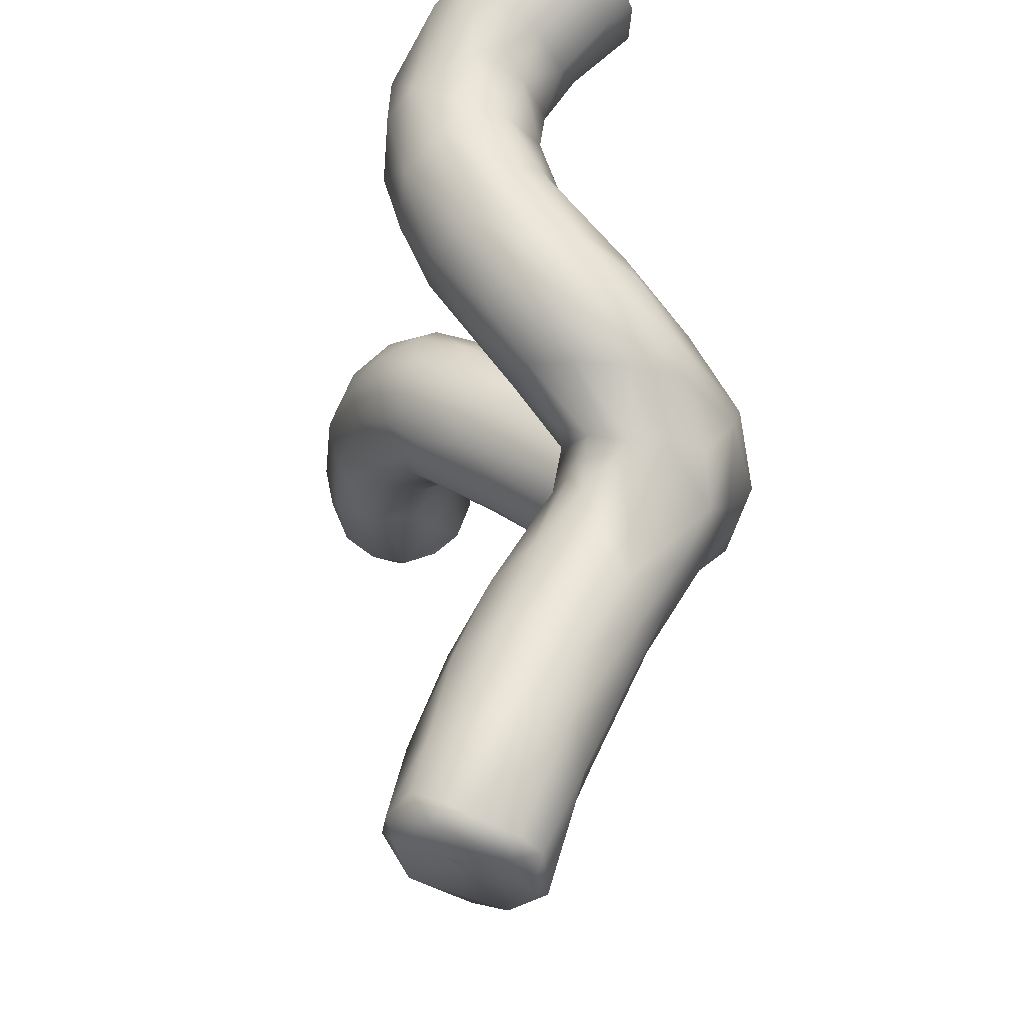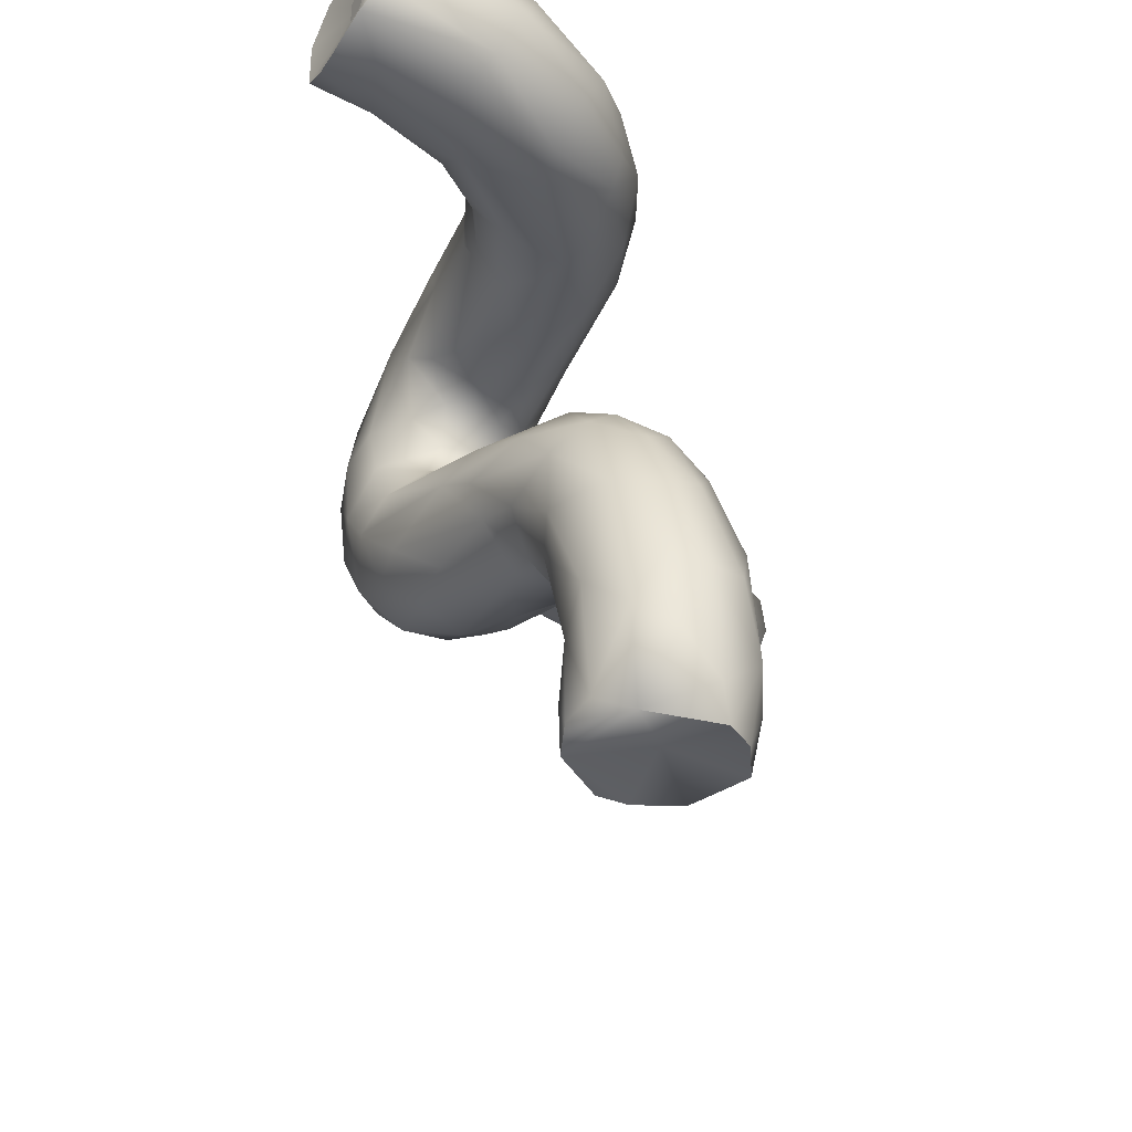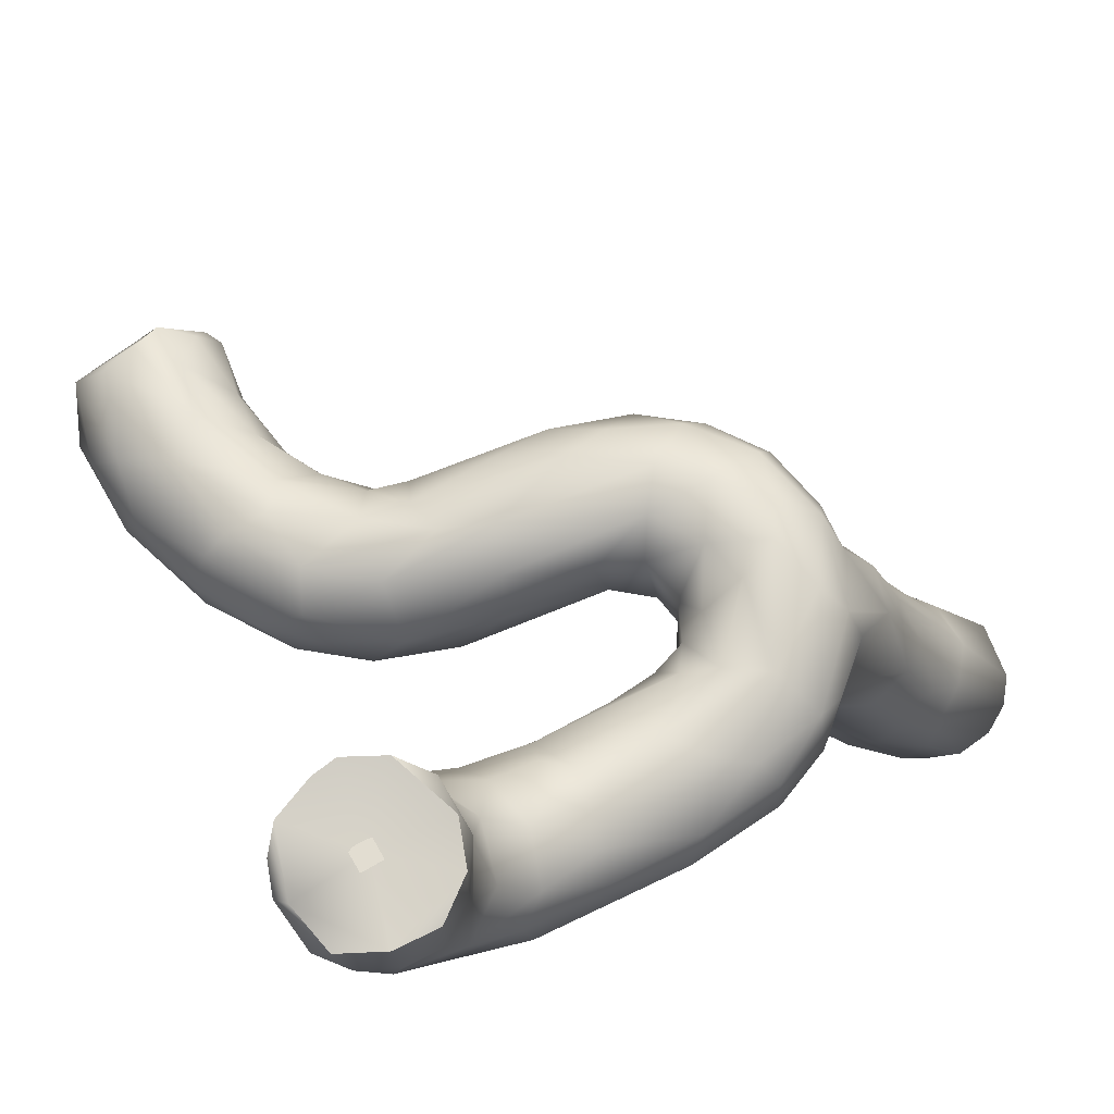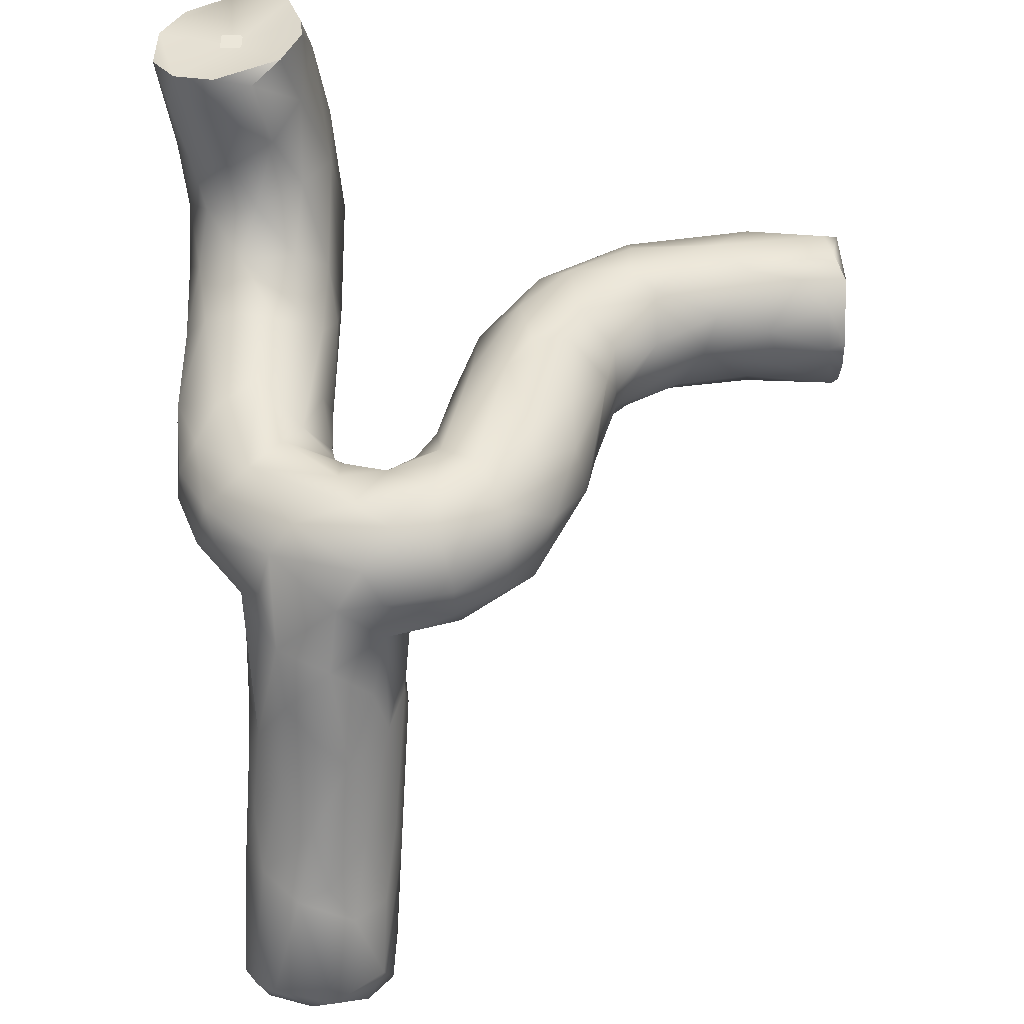
<metadata>
{"format":"obj","ext":"obj","renderer":"f3d","projection":"perspective","resolution":1024,"background":"white","views":[{"elev":58.9,"azim":-127.9,"up":"+Y"},{"elev":-34.6,"azim":66.4,"up":"+Y"},{"elev":65.1,"azim":149.5,"up":"+Z"},{"elev":51.1,"azim":-90.5,"up":"+Z"}]}
</metadata>
<code>
o parts_smooth003_sketching-parts001.005
v -1.826 3.437 -0.1153
v -1.588 3.757 -0.1187
v -1.435 3.373 -0.1154
v -3.891 3.129 -1.794
v -3.772 2.932 -1.959
v -3.672 2.836 -1.816
v -3.575 2.792 -2.048
v -3.337 3.002 -2.27
v 0.4869 3.684 1.863
v 0.7898 3.359 1.952
v 0.9147 3.717 1.877
v 0.8963 3.478 1.877
v 0.9596 3.638 1.797
v -0.4281 0.8367 0.1338
v -0.3571 0.5409 -0.1493
v -0.3999 0.348 -0.001883
v -1.077 4.061 0.2647
v -0.6155 4.011 0.5349
v -0.1679 4.017 0.3614
v -0.4354 0.06019 0.1785
v -0.3912 -0.04206 0.1801
v -0.2926 0.07433 0.4042
v -0.1234 -0.04336 0.4768
v -0.4066 -0.04374 -0.000614
v 0.03558 0.03035 0.0377
v -1.279 1.694 0.6731
v -0.8797 1.465 0.4063
v -0.7725 1.681 0.6324
v -0.5046 1.605 0.5866
v -0.8048 1.92 0.6951
v -1.714 1.609 0.3685
v -1.351 1.545 0.2114
v -0.3481 0.4325 0.2491
v -0.3602 -0.003026 -0.2176
v -0.2962 -0.05199 -0.253
v -0.2293 0.5253 -0.3317
v -0.1795 -0.009084 -0.368
v -1.694 1.708 0.09446
v -1.907 2.055 -0.0492
v -1.214 1.678 -0.09047
v -0.1325 0.238 0.4828
v -0.9873 2.285 0.6054
v -0.9417 2.403 0.3437
v -1.435 2.487 0.5547
v 0.052 0.02712 0.5299
v 0.404 -0.04768 0.3257
v -3.105 2.726 -1.343
v -0.3047 0.7583 0.3446
v -0.05006 0.5526 0.4877
v 0.2285 3.13 1.177
v -0.2808 3.091 0.3998
v 0.277 3.072 0.7395
v 0.4995 3.138 1.324
v 0.4878 3.135 0.7847
v -2.34 3.604 0.2262
v -2.488 3.481 0.4153
v -2.177 3.744 0.4974
v 0.08065 -0.05818 -0.4075
v -0.6544 3.168 0.09353
v -0.6083 3.385 -0.07305
v -0.196 3.273 0.07683
v 0.5381 0.3674 0.159
v 0.5409 0.7468 -0.01022
v 0.4949 0.8222 0.2024
v 0.4235 0.5252 0.3609
v 0.5294 0.1268 -0.04504
v 0.2276 3.241 0.3317
v 0.6517 3.372 0.6827
v 0.3275 3.39 0.3202
v -1.899 3.294 -0.1248
v -2.06 3.57 -0.07276
v 0.08413 0.4296 -0.451
v -2.662 3.037 0.4739
v -2.748 3.381 0.2328
v -2.856 3.081 0.149
v 0.2474 0.06742 0.4884
v 0.5782 3.222 1.775
v 0.7121 3.222 1.319
v 0.1632 0.75 0.4968
v -0.7951 1.399 0.2189
v 0.3264 -0.05575 -0.2818
v 0.4525 -0.05107 -0.1165
v -0.6913 3.982 0.09531
v -0.1661 3.851 0.09526
v -0.6745 3.748 -0.09566
v 0.2443 0.19 -0.398
v 0.3901 0.3639 -0.3315
v -2.381 2.741 0.8839
v -2.24 2.942 0.9038
v -2.318 3.268 0.8293
v -1.938 2.752 0.8269
v -1.727 2.855 0.5157
v -1.765 3.026 0.6878
v -0.3745 1.889 -0.3032
v -0.1286 1.916 -0.1775
v -0.132 1.622 -0.3492
v 0.911 3.851 1.494
v 0.7835 4.027 1.509
v 0.8565 3.998 1.812
v 0.1233 3.967 1.284
v 0.3272 4.067 1.233
v 0.1895 4.02 0.8649
v 0.6028 4.04 1.169
v 0.2609 3.927 0.4757
v -2.091 3.275 -0.3408
v -2.143 3.441 -0.2748
v -1.979 3.049 -0.1538
v -1.76 3.098 0.02432
v -2.631 2.786 -1.193
v -2.539 2.695 -0.7452
v -2.961 2.764 -1.59
v -2.786 2.904 -1.661
v -2.431 2.891 -1.069
v -0.5863 1.549 -0.2815
v -0.5737 1.317 -0.1783
v -0.7659 1.479 -0.1201
v -0.2426 1.149 0.5154
v -0.6529 3.879 0.7079
v -1.166 4.023 0.5208
v -1.375 3.761 0.7487
v 0.0852 3.53 0.1165
v 0.4074 3.261 2.012
v 0.2126 3.282 1.675
v 0.1917 3.376 2.007
v -1.929 2.259 0.9053
v -1.073 2.07 0.7515
v -1.775 2.452 0.8185
v 0.2821 1.296 0.3883
v -0.4495 0.9715 -0.115
v -2.586 2.886 0.7298
v -2.605 2.377 0.5681
v -2.47 2.441 0.8151
v -2.675 2.767 0.5405
v -2.616 2.388 0.3636
v 0.4579 0.784 -0.2168
v 0.3571 1.348 -0.0526
v 0.2817 1.055 -0.3302
v -2.316 2.293 0.03275
v -2.418 2.642 0.007234
v 0.1441 1.282 0.495
v -2.421 3.407 0.6793
v -1.652 4.014 0.2396
v -1.651 3.983 0.4863
v -1.214 3.986 0.05775
v -3.403 2.814 -1.422
v -3.338 2.767 -1.939
v -0.3137 1.107 -0.3204
v -0.07681 0.8293 -0.4188
v -0.721 2.296 -0.01839
v -0.4562 2.112 -0.1665
v -0.9339 2.179 -0.1563
v 0.04086 0.9639 -0.4268
v -0.2615 2.132 -0.003886
v -0.6636 1.987 -0.2766
v -0.7245 3.45 0.7947
v -0.5965 3.333 0.7688
v -0.3597 3.666 0.9308
v -0.3151 3.34 0.9032
v 0.1421 1.565 -0.2124
v -3.078 3.389 -0.5604
v -3.332 3.534 -1.198
v -3.295 3.221 -0.839
v -3.08 3.579 -0.9284
v -3.12 3.657 -1.314
v -2.01 3.801 0.6016
v -2.01 3.876 0.2642
v -2.805 3.606 -0.6748
v -2.87 3.529 -0.4373
v -0.4987 1.138 0.3142
v -0.7396 1.389 0.01537
v -1.879 3.546 0.7964
v -2.002 3.026 0.8564
v -1.656 3.366 0.7635
v -0.09773 1.312 0.562
v -0.1057 1.682 0.5482
v 0.3893 1.304 0.1368
v -1.623 1.68 0.6416
v -2.004 2.561 -0.02171
v -1.763 2.335 -0.03113
v -1.436 2.117 -0.121
v -0.4274 1.992 0.5728
v -0.006723 1.861 0.3806
v 0.2045 1.688 0.1523
v 0.06679 1.837 -0.03624
v -0.5943 1.773 -0.3199
v -3.076 3 -0.4592
v -2.846 2.848 -0.08069
v -2.872 2.768 -0.3766
v -0.03375 1.975 0.2126
v 0.06227 3.763 1.968
v 0.1532 4.004 1.918
v -0.4212 2.239 0.2976
v -0.6429 1.411 0.4341
v -3.713 3.614 -1.838
v -3.572 3.689 -1.949
v -3.375 3.69 -2.044
v -3.087 3.665 -1.598
v -2.998 3.581 -1.872
v -2.807 3.636 -1.013
v -2.31 3.538 -0.318
v -2.703 3.601 -1.171
v -2.398 3.515 -0.7313
v 0.8849 3.595 1.127
v 0.7464 3.856 0.9971
v 0.8167 3.323 1.234
v -3.269 2.917 -0.9675
v -3.565 2.995 -1.384
v -0.2684 3.933 0.7696
v -0.1108 4.019 0.6175
v -2.274 3.114 -0.8944
v -2.504 3.182 -1.383
v -2.681 2.776 0.2491
v -2.037 1.87 0.1119
v -2.25 1.925 0.2511
v -2.087 1.807 0.5793
v -1.146 3.831 -0.09165
v -1.346 1.902 -0.1419
v -1.032 3.119 0.3008
v -0.4588 3.105 0.4763
v -0.6522 3.181 0.6065
v -2.168 2.721 -0.1016
v -1.772 2.918 0.1572
v -1.872 2.744 0.07723
v -2.09 3.039 -0.3698
v -1.576 1.951 0.8361
v -1.84 1.908 0.8045
v -1.504 2.527 0.2958
v -1.599 2.443 0.08654
v -1.67 2.607 0.6217
v -2.815 3.196 -1.887
v -3.148 3.416 -2.258
v -3.112 3.168 -2.268
v -3.256 3.332 -2.289
v -1.728 2.671 0.2106
v -2.215 2.085 0.8042
v -2.433 2.071 0.3761
v -3.022 3.185 -0.2934
v -2.505 2.345 0.1709
v -2.904 3.345 -0.1134
v 0.5595 3.649 0.5304
v -2.121 2.489 0.9242
v -2.27 2.802 -0.5456
v -2.378 2.079 0.6297
v 0.1884 4.062 1.679
v 0.0243 3.826 1.77
v 0.3674 4.15 1.843
v -1.249 3.236 -0.006184
v -1.119 3.591 -0.1543
v -3.184 3.586 -2.114
v -2.651 2.679 -0.2982
v -2.57 2.667 -0.5406
v -0.2994 3.595 -0.04724
v -1.618 3.076 0.5483
v -1.62 3.043 0.2032
v -1.433 3.105 0.4156
v -2.239 3.605 0.06059
v -1.803 3.878 0.03754
v -2.634 3.455 -1.44
v -0.142 3.565 1.142
v -0.003698 3.293 1.206
v 0.03556 3.451 1.508
v -0.2362 3.155 0.7497
v -1.194 3.52 0.7856
v -1.484 3.258 0.68
v -2.37 3.371 -0.988
v -1.405 3.124 0.1536
v -1.122 3.165 0.5268
v -1.579 3.875 0.6628
v 0.5811 4.136 1.521
v 0.3229 3.704 0.3274
v -0.6961 3.659 0.8075
v 0.5512 3.275 1.995
v -0.08796 3.123 0.3298
v -2.58 3.6 -0.4158
v -3.518 3.321 -1.248
v -3.473 3.141 -1.17
v -3.815 3.483 -1.77
v -0.05475 3.876 1.044
v -0.02225 3.708 1.365
v 0.6219 4.133 1.846
v 0.04472 3.541 1.935
v -3.409 3.638 -2.158
v -3.093 2.746 -1.038
v -3.137 2.994 -2.214
v -3.305 2.847 -2.181
v -3.758 3.534 -1.93
v -3.546 3.249 -2.047
v -3.868 3.265 -1.872
f 1 2 3
f 4 5 6
f 5 7 6
f 5 8 7
f 9 10 11
f 11 12 13
f 14 15 16
f 17 18 19
f 20 21 22
f 22 21 23
f 21 24 23
f 20 24 21
f 25 23 24
f 26 27 28
f 28 29 30
f 31 32 27
f 20 33 16
f 20 34 24
f 16 34 20
f 34 16 15
f 24 34 35
f 34 36 37
f 38 39 40
f 33 22 41
f 33 20 22
f 42 43 44
f 23 45 41
f 23 46 45
f 6 7 47
f 23 41 22
f 23 25 46
f 14 33 48
f 48 33 41
f 33 14 16
f 41 49 48
f 36 34 15
f 50 51 52
f 50 52 53
f 53 52 54
f 55 56 57
f 34 37 35
f 35 25 24
f 25 35 58
f 59 60 61
f 62 63 64
f 62 64 65
f 62 66 63
f 54 67 68
f 67 69 68
f 70 71 1
f 71 2 1
f 70 1 3
f 36 72 37
f 37 72 58
f 37 58 35
f 73 74 75
f 45 46 76
f 77 78 10
f 76 79 49
f 45 49 41
f 45 76 49
f 32 80 27
f 25 81 82
f 19 83 17
f 19 84 83
f 83 84 85
f 66 62 46
f 72 86 58
f 86 72 87
f 81 25 58
f 58 86 81
f 81 86 87
f 81 87 82
f 88 89 90
f 91 92 93
f 94 95 96
f 97 98 99
f 66 87 63
f 100 101 102
f 103 102 101
f 102 103 104
f 70 105 106
f 105 70 107
f 70 106 71
f 107 70 108
f 66 82 87
f 46 82 66
f 109 110 111
f 109 112 113
f 114 115 116
f 49 79 117
f 118 119 120
f 67 121 69
f 122 123 77
f 123 122 124
f 79 76 65
f 65 76 46
f 65 46 62
f 125 126 127
f 128 65 64
f 129 15 14
f 129 36 15
f 130 131 132
f 130 133 131
f 133 134 131
f 63 135 136
f 63 87 135
f 137 135 87
f 138 139 39
f 140 79 128
f 65 128 79
f 56 141 57
f 119 142 143
f 142 119 17
f 144 142 17
f 145 6 47
f 146 47 7
f 36 147 148
f 36 148 72
f 149 150 151
f 72 148 152
f 72 152 137
f 72 137 87
f 149 153 150
f 154 150 94
f 150 153 95
f 95 94 150
f 115 147 129
f 129 147 36
f 155 156 157
f 156 158 157
f 159 136 137
f 137 136 135
f 160 161 162
f 161 163 164
f 165 143 166
f 143 142 166
f 49 117 48
f 167 163 168
f 48 169 14
f 170 14 169
f 89 171 90
f 89 172 171
f 90 171 165
f 171 172 173
f 117 79 174
f 174 79 140
f 111 112 109
f 175 174 140
f 176 128 64
f 63 176 64
f 176 63 136
f 177 27 26
f 177 31 27
f 178 179 39
f 39 179 180
f 181 175 182
f 170 129 14
f 115 129 170
f 116 115 170
f 173 172 93
f 128 176 183
f 136 183 176
f 184 183 136
f 128 175 140
f 175 128 182
f 152 185 96
f 147 114 152
f 147 152 148
f 95 159 96
f 159 137 96
f 75 186 187
f 188 187 186
f 152 96 137
f 189 182 183
f 182 128 183
f 115 114 147
f 114 185 152
f 190 124 9
f 9 191 190
f 174 175 29
f 117 174 29
f 42 192 43
f 29 193 117
f 169 117 193
f 117 169 48
f 194 164 195
f 196 195 164
f 164 197 196
f 197 198 196
f 159 184 136
f 199 200 201
f 200 202 201
f 97 203 204
f 13 203 97
f 205 203 13
f 145 206 207
f 207 6 145
f 189 183 184
f 95 184 159
f 208 209 18
f 80 170 169
f 27 80 193
f 80 169 193
f 182 189 192
f 192 189 153
f 153 189 184
f 210 113 211
f 40 114 116
f 212 134 133
f 181 30 175
f 175 30 29
f 185 94 96
f 42 181 192
f 151 150 154
f 154 94 185
f 138 39 213
f 38 213 39
f 27 193 28
f 28 193 29
f 209 19 18
f 209 208 102
f 181 182 192
f 153 184 95
f 80 32 170
f 214 31 215
f 31 214 213
f 40 116 32
f 170 32 116
f 149 192 153
f 144 83 216
f 216 83 85
f 114 217 185
f 185 180 154
f 218 219 220
f 139 221 178
f 221 222 223
f 221 107 222
f 178 221 223
f 224 107 221
f 217 180 185
f 180 151 154
f 217 114 40
f 30 181 126
f 126 181 42
f 192 149 43
f 225 126 125
f 226 26 225
f 225 26 28
f 126 225 28
f 28 30 126
f 32 31 38
f 32 38 40
f 43 227 44
f 227 149 228
f 227 43 149
f 39 217 40
f 39 180 217
f 208 18 118
f 88 90 130
f 215 31 177
f 177 26 226
f 180 179 151
f 179 228 151
f 228 149 151
f 127 42 44
f 126 42 127
f 229 127 44
f 25 82 46
f 230 231 198
f 230 232 231
f 231 232 233
f 229 227 234
f 179 234 228
f 229 44 227
f 125 226 225
f 226 235 215
f 215 177 226
f 213 38 31
f 236 214 215
f 75 237 186
f 214 236 238
f 138 214 238
f 214 138 213
f 75 74 239
f 75 239 237
f 139 178 39
f 222 234 223
f 223 234 178
f 179 178 234
f 227 228 234
f 92 229 234
f 222 92 234
f 204 203 240
f 203 68 240
f 91 229 92
f 241 125 127
f 91 127 229
f 235 241 132
f 235 125 241
f 105 224 210
f 224 242 210
f 132 243 235
f 131 243 132
f 236 215 243
f 243 215 235
f 131 236 243
f 236 131 134
f 238 236 134
f 191 244 245
f 244 191 246
f 235 226 125
f 247 3 60
f 247 60 59
f 134 212 238
f 238 212 139
f 238 139 138
f 216 85 248
f 130 132 88
f 88 241 89
f 132 241 88
f 198 231 249
f 196 198 249
f 241 127 91
f 89 241 91
f 172 89 91
f 91 93 172
f 188 139 212
f 188 250 139
f 139 250 221
f 250 251 221
f 222 107 108
f 85 84 252
f 221 251 242
f 75 212 73
f 75 187 212
f 187 188 212
f 130 90 141
f 130 73 133
f 93 92 253
f 92 254 253
f 222 254 92
f 254 255 253
f 73 212 133
f 141 56 74
f 73 141 74
f 73 130 141
f 90 165 141
f 141 165 57
f 74 56 55
f 239 74 168
f 74 55 168
f 112 211 113
f 112 230 211
f 256 55 166
f 166 257 256
f 256 257 71
f 258 211 230
f 258 230 198
f 259 260 261
f 259 158 260
f 158 262 260
f 55 57 166
f 57 165 166
f 171 173 263
f 173 93 253
f 173 253 264
f 173 264 263
f 211 258 265
f 220 262 158
f 51 50 262
f 51 262 219
f 254 266 255
f 104 209 102
f 104 19 209
f 253 255 264
f 267 264 255
f 254 222 108
f 70 3 108
f 254 108 266
f 108 247 266
f 247 108 3
f 201 198 197
f 165 171 268
f 171 120 268
f 165 268 143
f 98 97 204
f 269 99 98
f 142 257 166
f 266 59 218
f 255 218 267
f 255 266 218
f 84 121 252
f 270 121 84
f 121 270 69
f 2 248 3
f 2 216 248
f 143 268 119
f 268 120 119
f 103 269 98
f 204 103 98
f 257 2 71
f 171 263 120
f 263 271 120
f 264 155 263
f 264 220 155
f 264 267 220
f 122 272 9
f 272 10 9
f 77 272 122
f 272 77 10
f 257 142 144
f 257 144 2
f 220 267 218
f 2 144 216
f 118 18 119
f 17 83 144
f 122 9 124
f 155 271 263
f 59 266 247
f 3 248 60
f 51 219 218
f 51 218 59
f 248 85 60
f 85 252 60
f 18 17 119
f 118 120 271
f 271 157 118
f 157 208 118
f 155 157 271
f 155 220 156
f 156 220 158
f 220 219 262
f 60 252 61
f 104 84 19
f 104 270 84
f 67 273 61
f 252 121 61
f 67 61 121
f 59 273 51
f 273 59 61
f 167 168 274
f 274 200 199
f 275 207 276
f 4 207 275
f 277 4 275
f 157 158 259
f 51 273 52
f 265 105 210
f 273 67 52
f 52 67 54
f 157 278 208
f 208 278 102
f 278 100 102
f 104 240 270
f 240 69 270
f 69 240 68
f 260 262 50
f 157 259 278
f 103 204 104
f 204 240 104
f 261 279 259
f 53 54 78
f 54 205 78
f 68 205 54
f 9 11 280
f 245 100 279
f 279 100 278
f 279 278 259
f 203 205 68
f 245 279 261
f 244 100 245
f 244 101 100
f 50 53 77
f 265 210 211
f 77 53 78
f 78 205 10
f 123 260 50
f 123 50 77
f 260 123 261
f 245 261 281
f 281 123 124
f 261 123 281
f 13 12 205
f 10 205 12
f 191 280 246
f 9 280 191
f 280 269 246
f 280 99 269
f 244 246 101
f 269 101 246
f 101 269 103
f 12 11 10
f 190 191 245
f 281 124 190
f 99 11 13
f 99 13 97
f 11 99 280
f 190 245 281
f 111 47 146
f 239 160 237
f 239 168 160
f 110 242 251
f 274 168 256
f 168 55 256
f 221 242 224
f 224 105 107
f 200 274 256
f 256 71 200
f 196 282 195
f 200 71 106
f 200 106 202
f 202 106 105
f 188 283 250
f 242 113 210
f 110 113 242
f 237 160 162
f 186 237 162
f 250 283 251
f 105 265 202
f 251 283 47
f 47 110 251
f 110 109 113
f 161 160 163
f 160 168 163
f 186 206 188
f 206 283 188
f 201 197 199
f 201 202 258
f 202 265 258
f 162 276 186
f 276 207 206
f 276 206 186
f 206 145 283
f 164 163 167
f 199 167 274
f 164 167 199
f 162 275 276
f 275 162 161
f 47 111 110
f 164 199 197
f 198 201 258
f 145 47 283
f 275 161 277
f 161 194 277
f 161 164 194
f 112 284 230
f 230 284 232
f 146 285 111
f 111 285 112
f 285 284 112
f 194 286 277
f 286 282 287
f 233 232 8
f 8 284 285
f 284 8 232
f 4 288 5
f 6 207 4
f 8 5 287
f 277 288 4
f 287 5 288
f 286 288 277
f 288 286 287
f 146 7 285
f 8 285 7
f 282 196 249
f 233 282 231
f 231 282 249
f 286 194 195
f 286 195 282
f 282 233 287
f 287 233 8
o branch.007_Plane.009
v -3.549 3.154 -2.055
v -3.548 3.281 -2.057
v -3.445 3.152 -2.127
v -3.443 3.279 -2.129
f 289 290 292 291
o branch.008_Plane.010
v 0.4422 3.756 1.885
v 0.4405 3.629 1.885
v 0.5688 3.754 1.876
v 0.567 3.627 1.877
f 293 294 296 295

</code>
